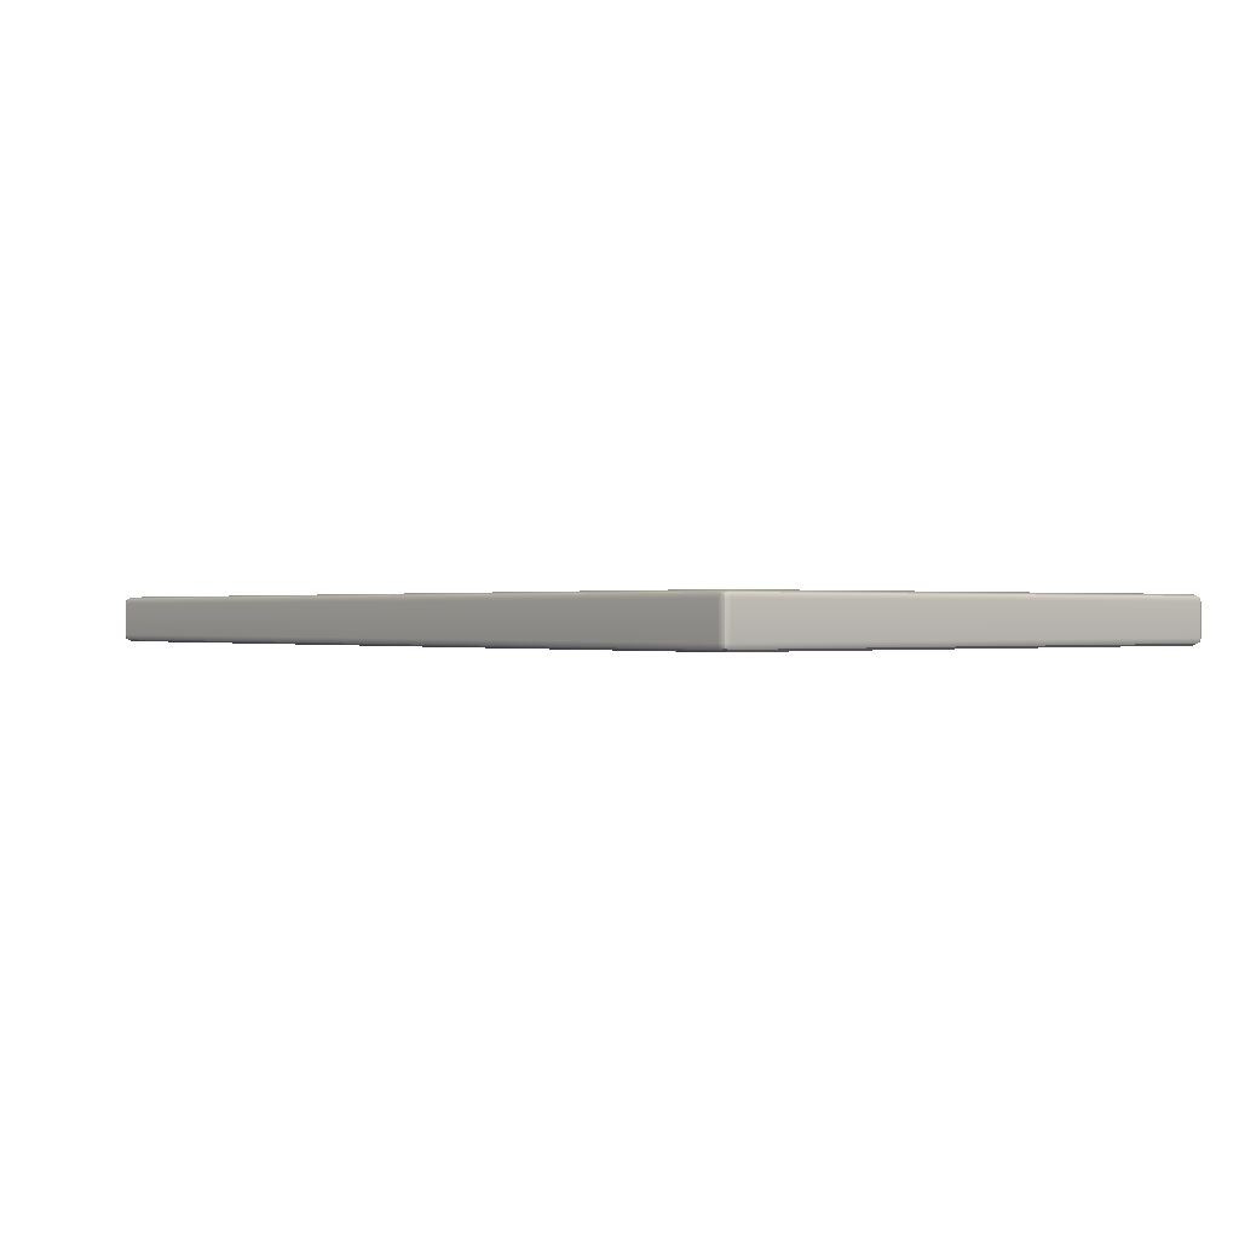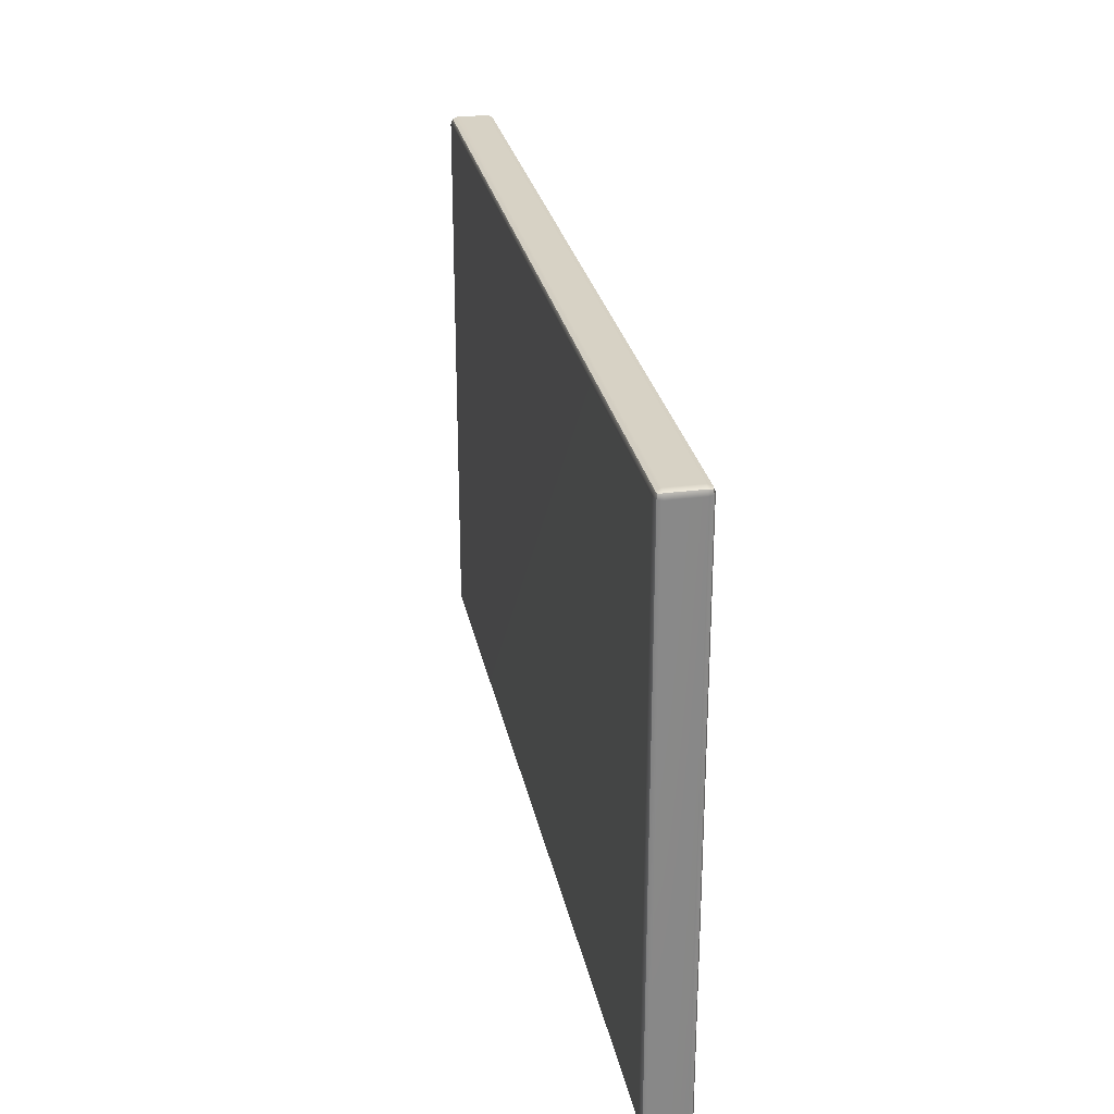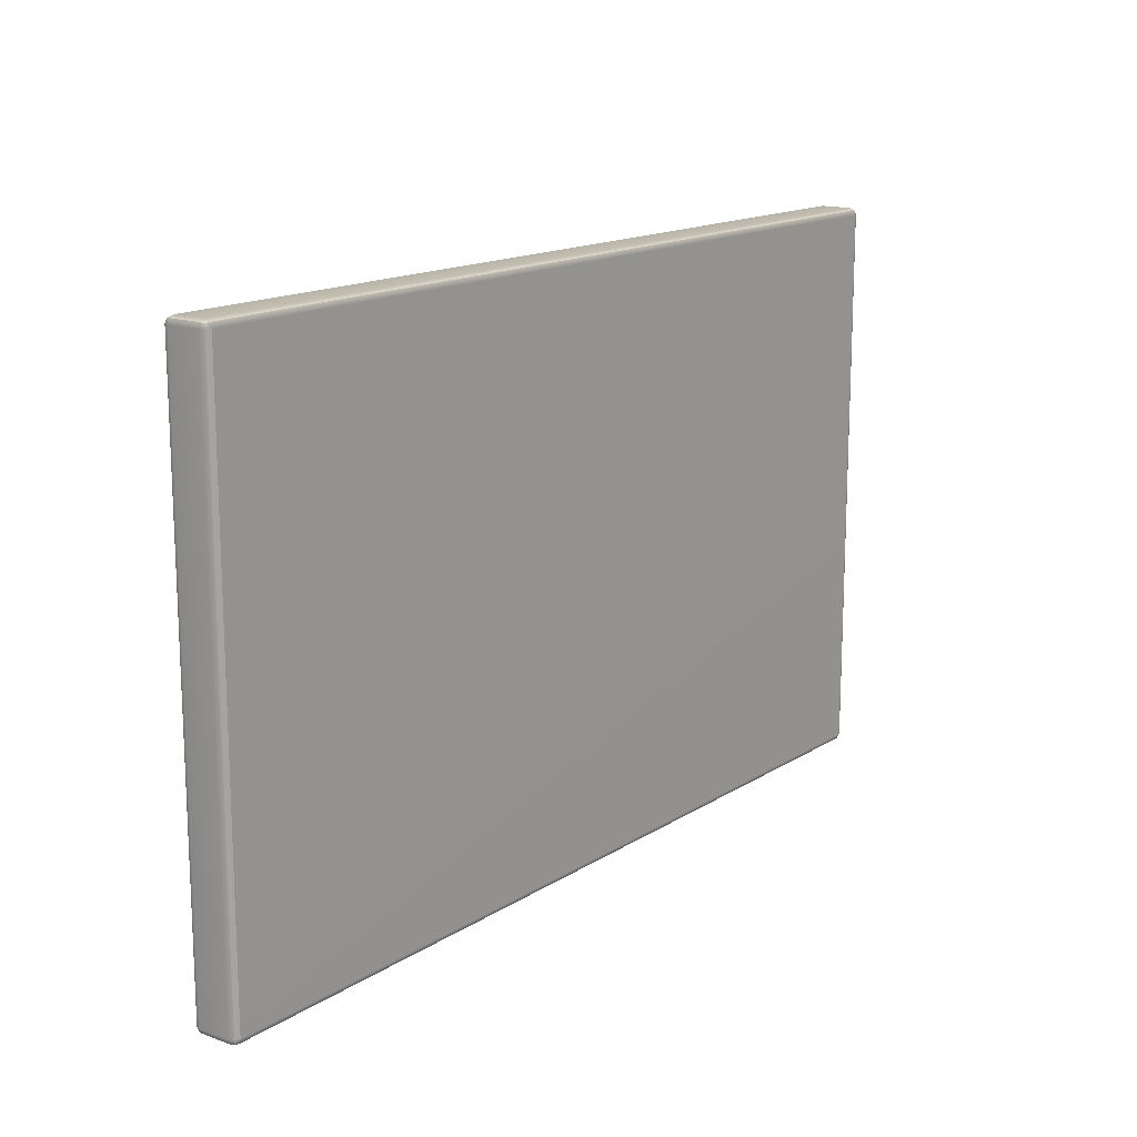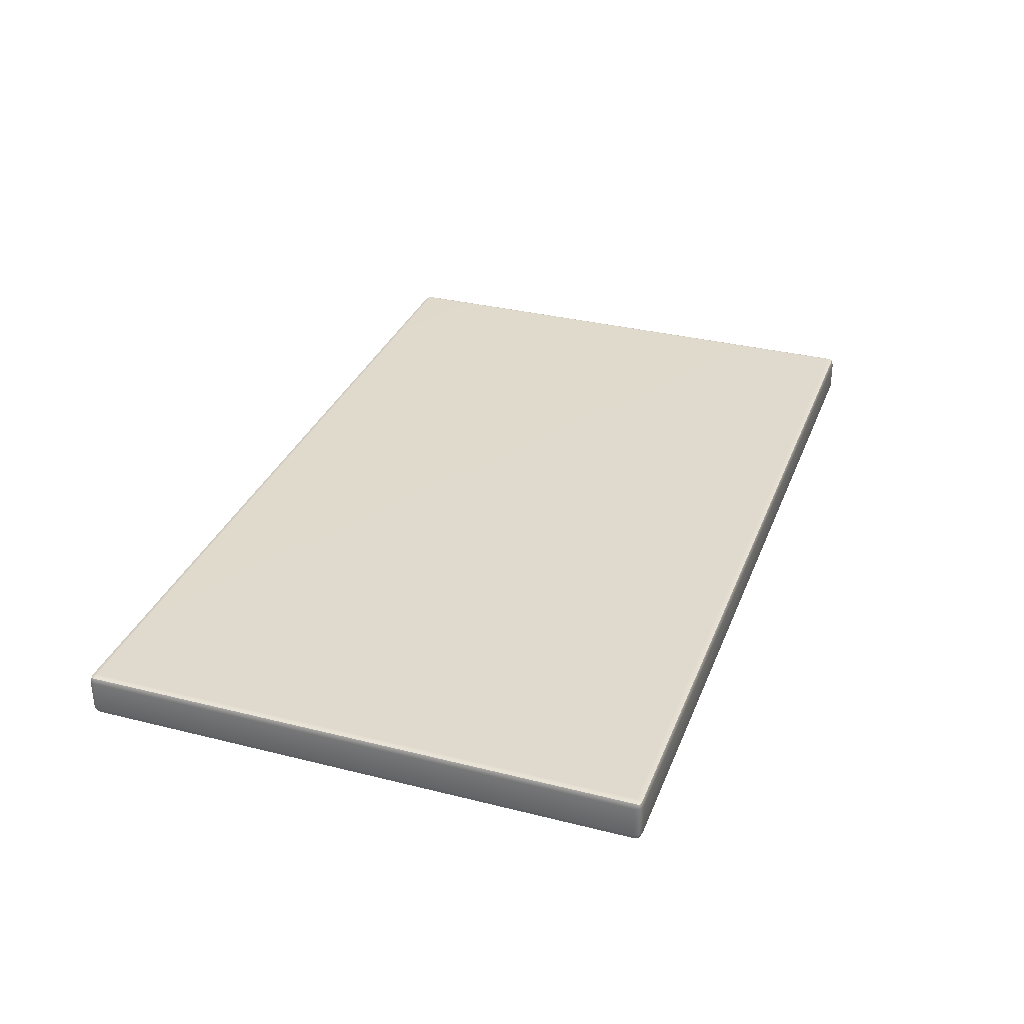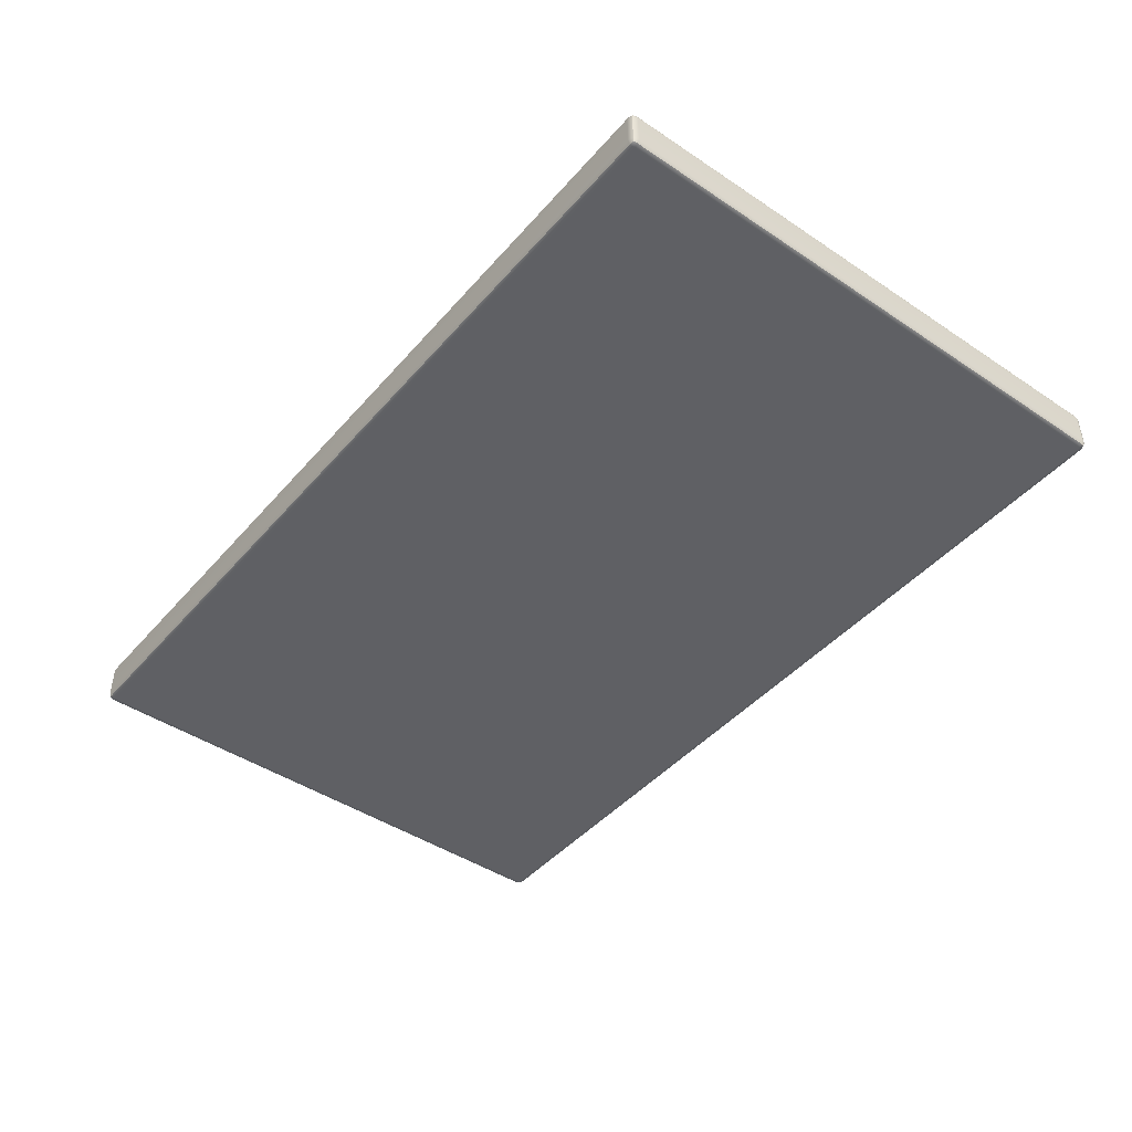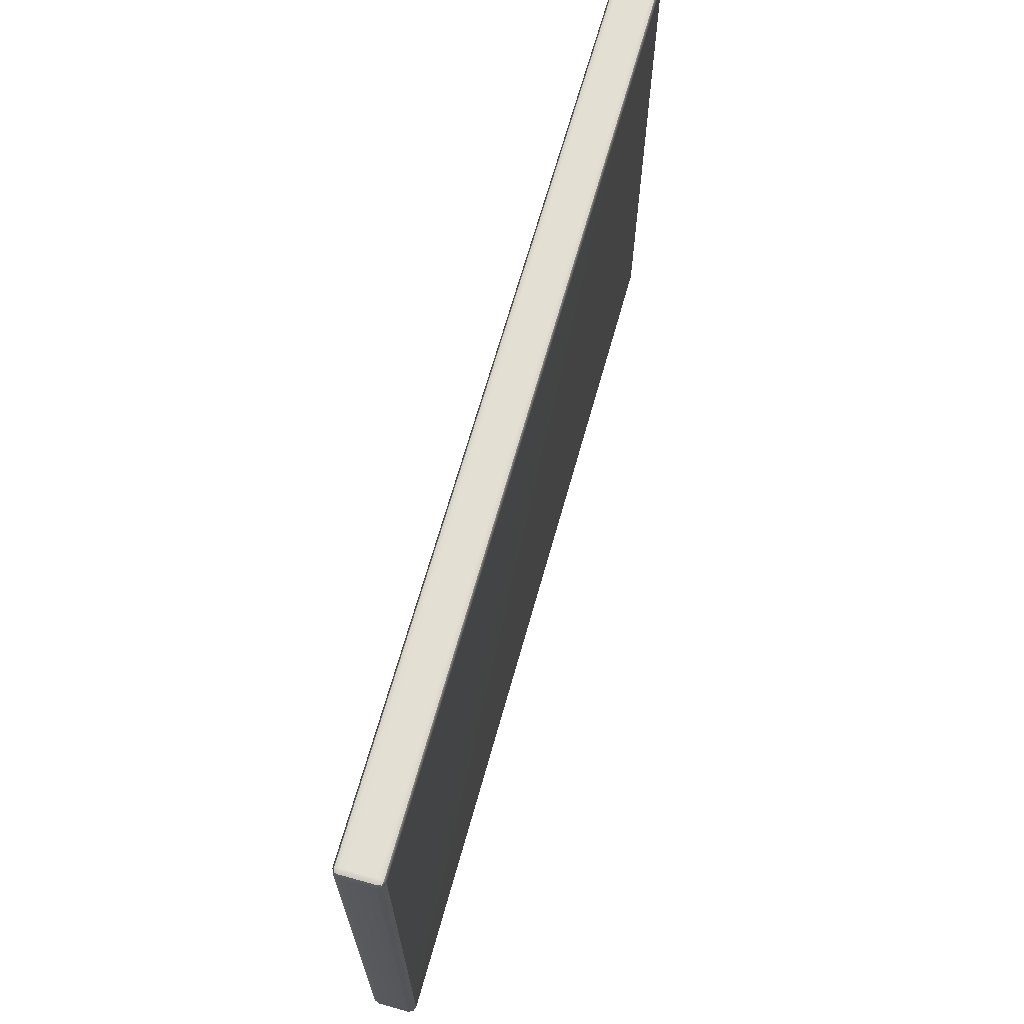
<metadata>
{"format":"obj","ext":"obj","renderer":"f3d","projection":"perspective","resolution":1024,"background":"white","views":[{"elev":0.1,"azim":-129.8,"up":"+Y"},{"elev":27.4,"azim":-101.2,"up":"+Z"},{"elev":15.1,"azim":-52.8,"up":"+Z"},{"elev":32.6,"azim":-70.7,"up":"+Y"},{"elev":-44.6,"azim":52.1,"up":"+Y"},{"elev":66.7,"azim":-74.4,"up":"+Z"}]}
</metadata>
<code>
g default
v -0.766 0.8199 2.811
v -0.749 0.8129 2.811
v -0.749 0.8199 2.828
v -0.749 0.8369 2.835
v -0.766 0.8369 2.828
v -0.773 0.8369 2.811
v 2.458 0.8199 2.811
v 2.465 0.8369 2.811
v 2.458 0.8369 2.828
v 2.441 0.8369 2.835
v 2.441 0.8199 2.828
v 2.441 0.8129 2.811
v -0.766 0.9658 2.811
v -0.773 0.9488 2.811
v -0.766 0.9488 2.828
v -0.749 0.9488 2.835
v -0.749 0.9658 2.828
v -0.749 0.9728 2.811
v 2.458 0.9658 2.811
v 2.441 0.9728 2.811
v 2.441 0.9658 2.828
v 2.441 0.9488 2.835
v 2.458 0.9488 2.828
v 2.465 0.9488 2.811
v -0.766 0.9488 0.8286
v -0.773 0.9488 0.8456
v -0.766 0.9658 0.8456
v -0.749 0.9728 0.8456
v -0.749 0.9658 0.8286
v -0.749 0.9488 0.8216
v 2.458 0.9488 0.8286
v 2.441 0.9488 0.8216
v 2.441 0.9658 0.8286
v 2.441 0.9728 0.8456
v 2.458 0.9658 0.8456
v 2.465 0.9488 0.8456
v -0.766 0.8199 0.8456
v -0.773 0.8369 0.8456
v -0.766 0.8369 0.8286
v -0.749 0.8369 0.8216
v -0.749 0.8199 0.8286
v -0.749 0.8129 0.8456
v 2.458 0.8199 0.8456
v 2.441 0.8129 0.8456
v 2.441 0.8199 0.8286
v 2.441 0.8369 0.8216
v 2.458 0.8369 0.8286
v 2.465 0.8369 0.8456
v -0.7628 0.823 2.825
v 2.454 0.823 2.825
v -0.7628 0.9627 2.825
v 2.454 0.9627 2.825
v -0.7628 0.9627 0.8317
v 2.454 0.9627 0.8317
v -0.7628 0.823 0.8317
v 2.454 0.823 0.8317
g SALA:MESOTApCube16
f 2 1 37 42
f 1 6 38 37
f 4 3 11 10
f 3 2 12 11
f 6 5 15 14
f 5 4 16 15
f 8 7 43 48
f 7 12 44 43
f 10 9 23 22
f 9 8 24 23
f 14 13 27 26
f 13 18 28 27
f 18 17 21 20
f 17 16 22 21
f 20 19 35 34
f 19 24 36 35
f 26 25 39 38
f 25 30 40 39
f 30 29 33 32
f 29 28 34 33
f 32 31 47 46
f 31 36 48 47
f 42 41 45 44
f 41 40 46 45
f 4 10 22 16
f 18 20 34 28
f 30 32 46 40
f 42 44 12 2
f 8 48 36 24
f 38 6 14 26
f 5 6 1 49
f 1 2 3 49
f 3 4 5 49
f 11 12 7 50
f 7 8 9 50
f 9 10 11 50
f 17 18 13 51
f 13 14 15 51
f 15 16 17 51
f 23 24 19 52
f 19 20 21 52
f 21 22 23 52
f 29 30 25 53
f 25 26 27 53
f 27 28 29 53
f 35 36 31 54
f 31 32 33 54
f 33 34 35 54
f 41 42 37 55
f 37 38 39 55
f 39 40 41 55
f 47 48 43 56
f 43 44 45 56
f 45 46 47 56

</code>
